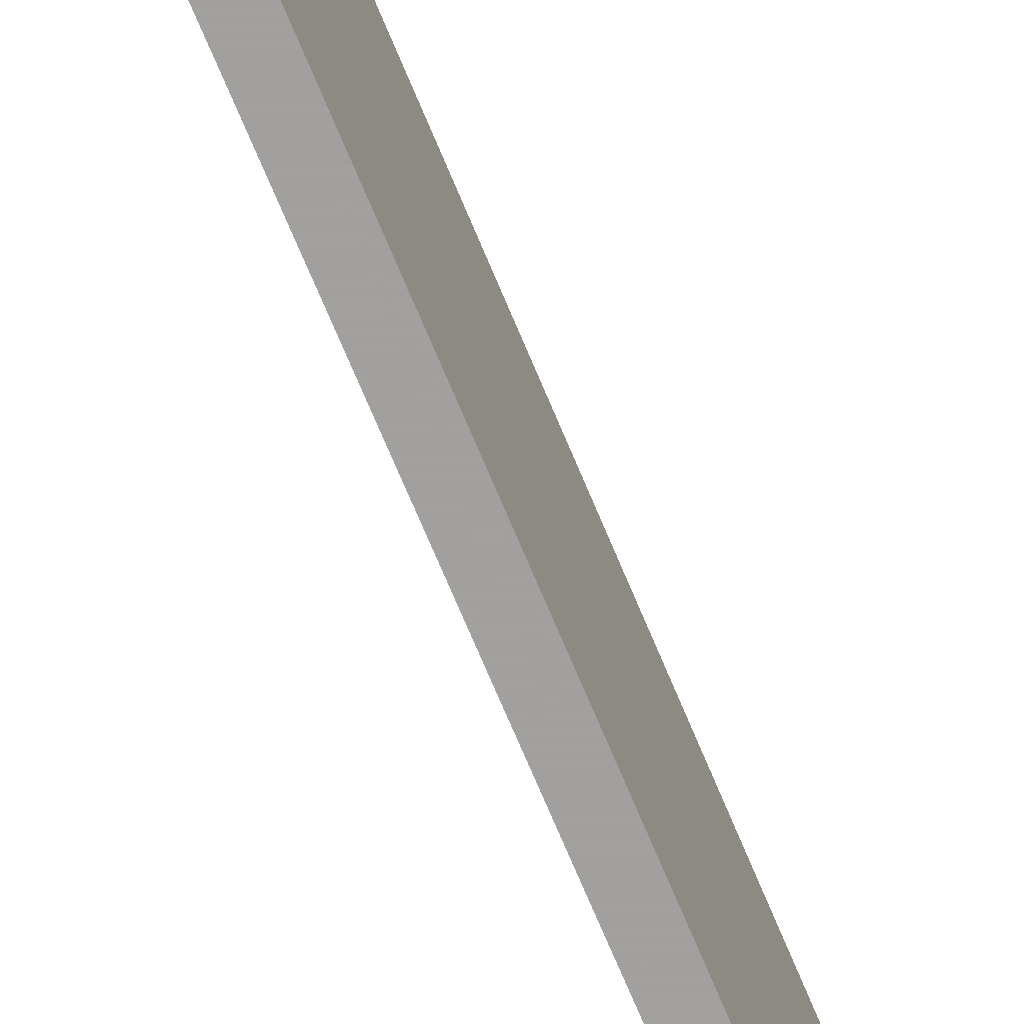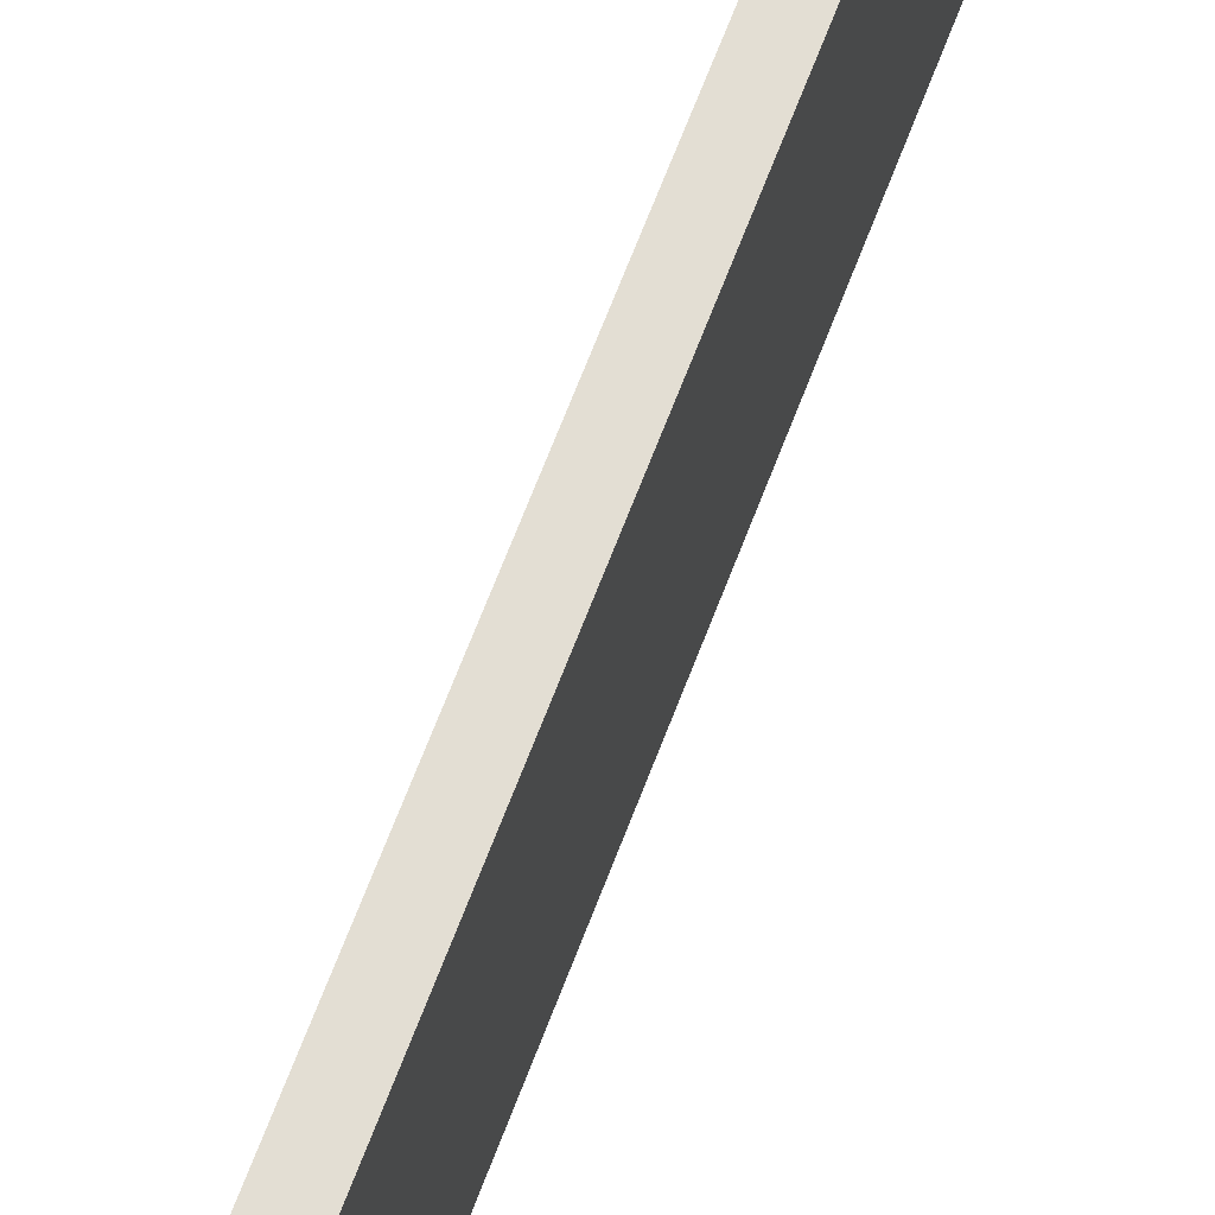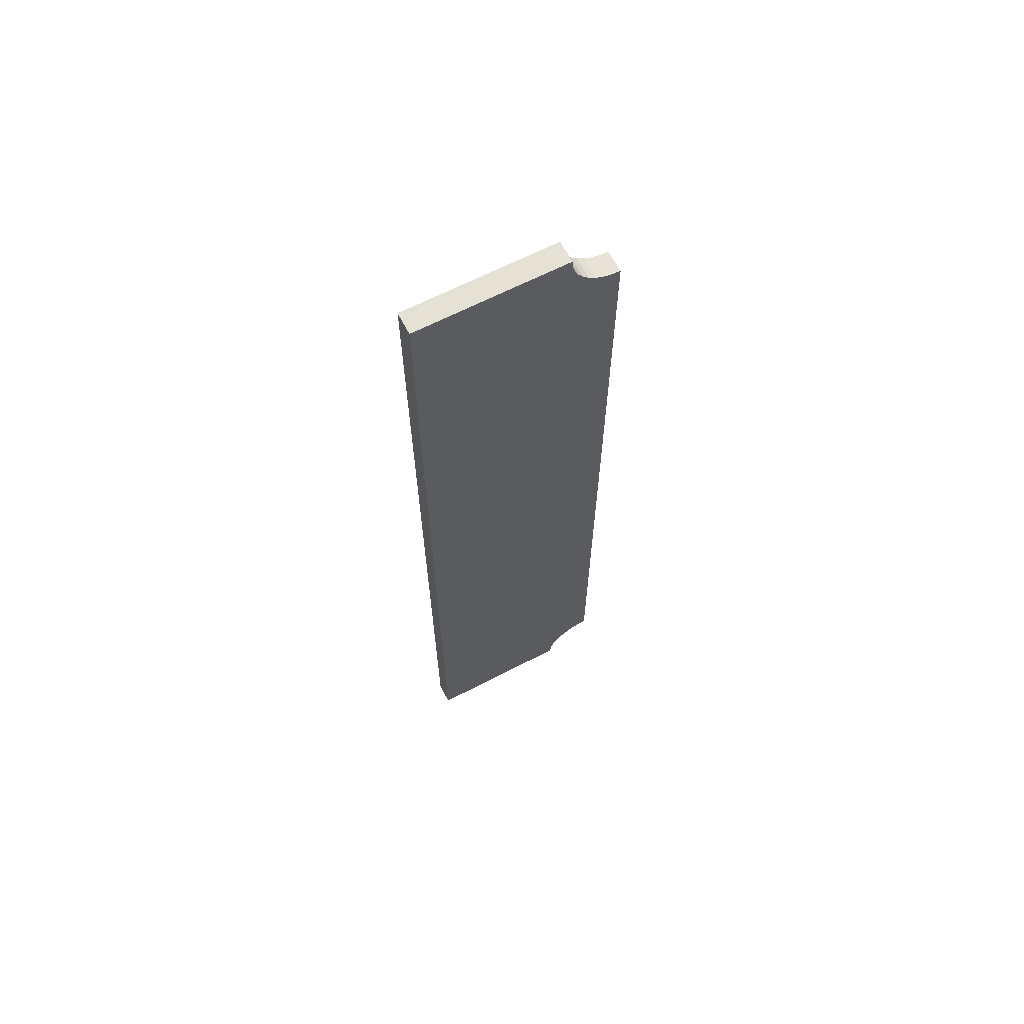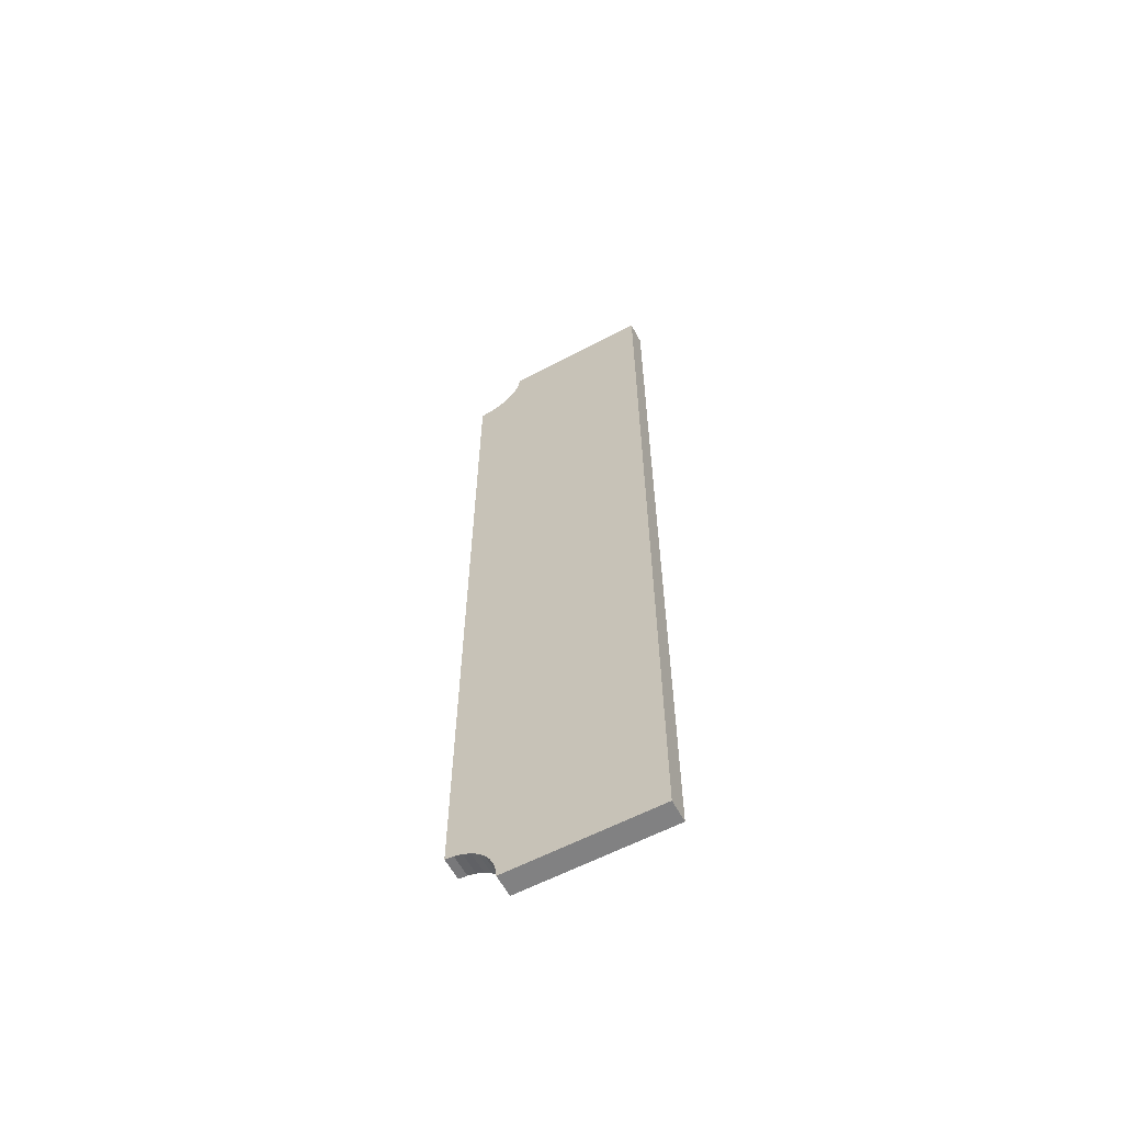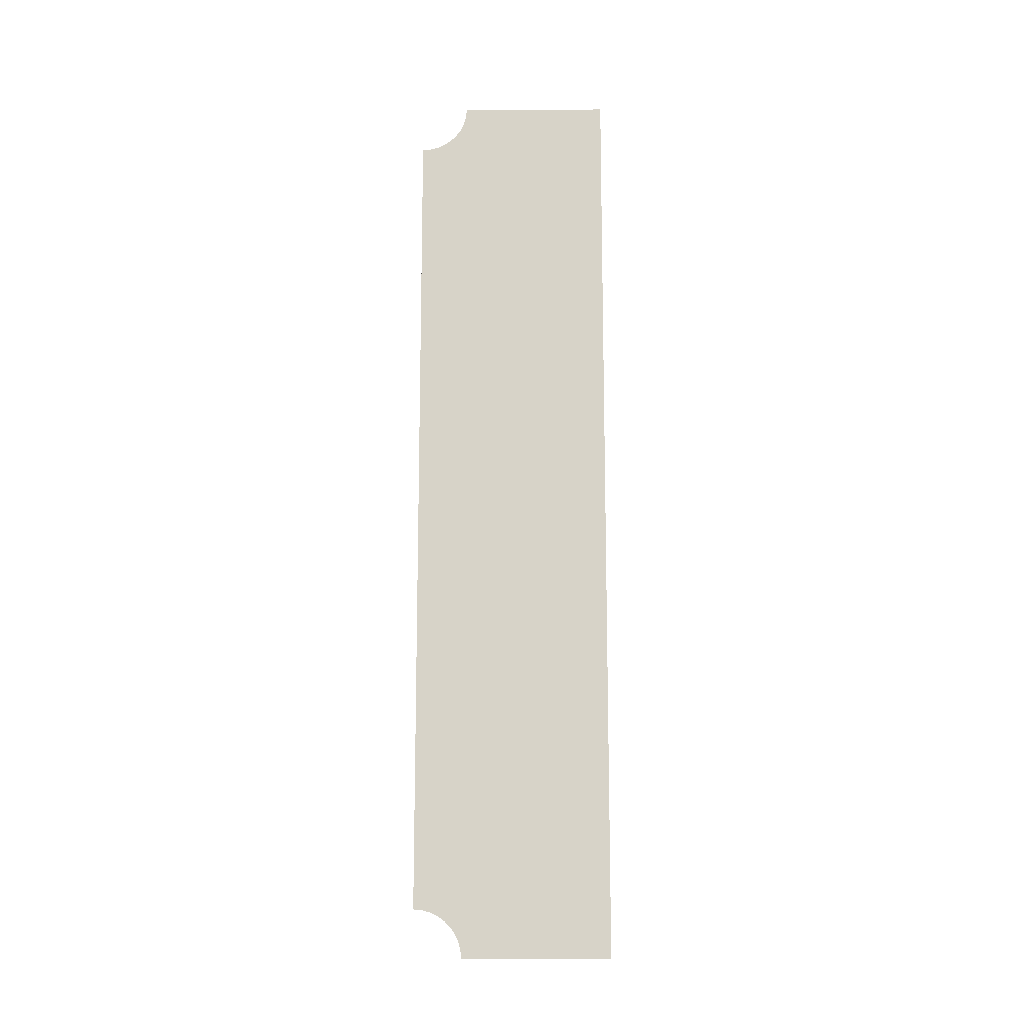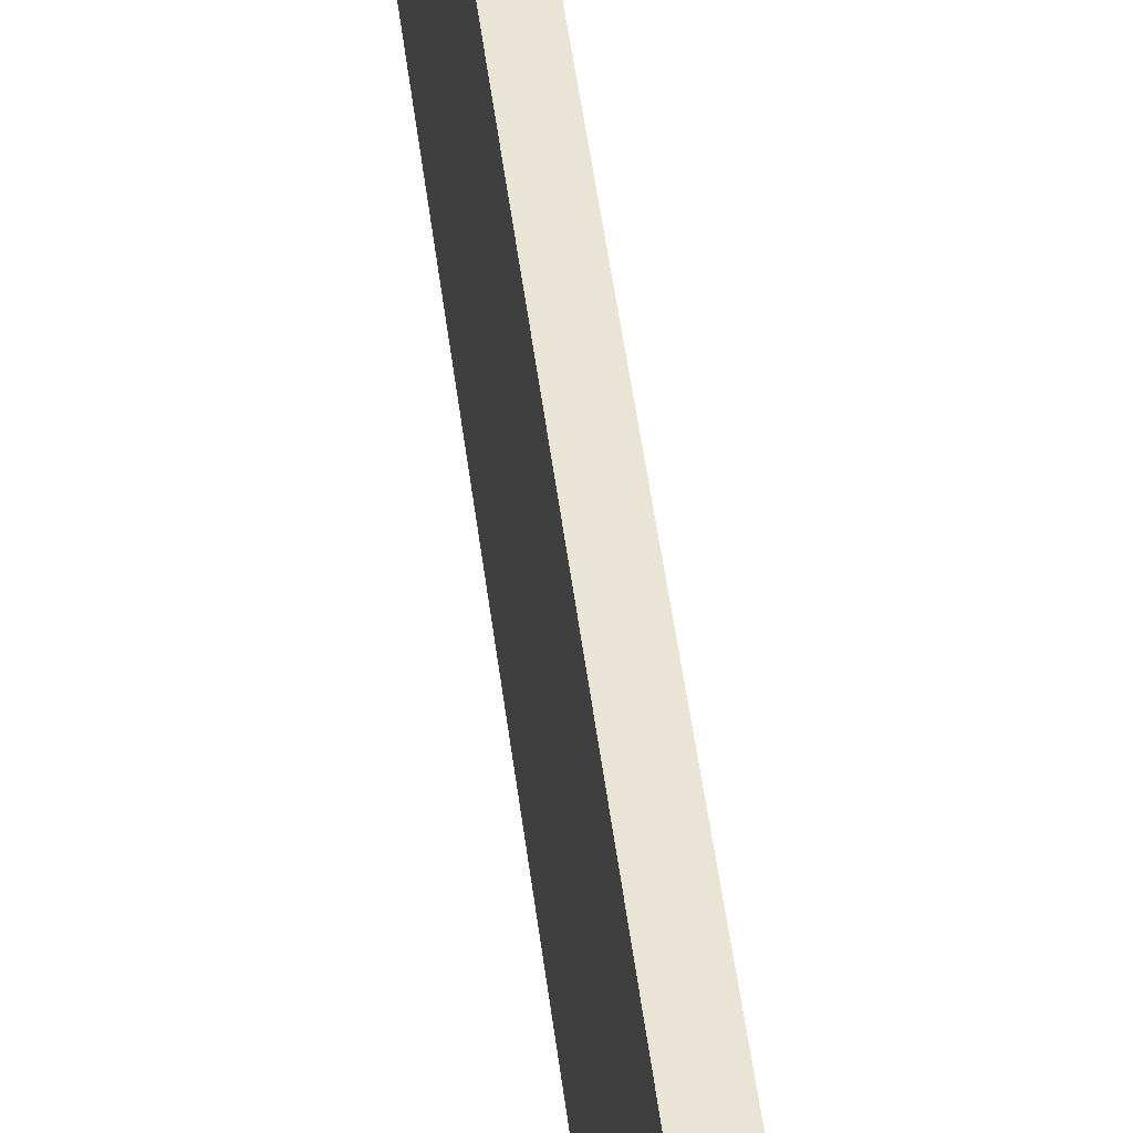
<metadata>
{"format":"obj","ext":"obj","renderer":"f3d","projection":"perspective","resolution":1024,"background":"white","views":[{"elev":-71.9,"azim":22.7,"up":"+Y"},{"elev":67.3,"azim":20.8,"up":"+Y"},{"elev":65.1,"azim":-117.5,"up":"+Z"},{"elev":-60.5,"azim":118.3,"up":"+Z"},{"elev":-13.4,"azim":90.7,"up":"+Z"},{"elev":43.9,"azim":173.5,"up":"+Y"}]}
</metadata>
<code>
o 2609966370240
v -285 4.7 -387.4
v -285 4.7 -12.6
v -295 4.7 -387.4
v -295 4.7 -387.4
v -285 4.7 -12.6
v -295 4.7 -12.6
v -295 26.7 -409.4
v -285 26.7 -409.4
v -295 26.37 -405.6
v -295 26.37 -405.6
v -285 26.7 -409.4
v -285 26.37 -405.6
v -295 26.37 -405.6
v -285 26.37 -405.6
v -295 25.37 -401.9
v -295 25.37 -401.9
v -285 26.37 -405.6
v -285 25.37 -401.9
v -295 25.37 -401.9
v -285 25.37 -401.9
v -295 23.75 -398.4
v -295 23.75 -398.4
v -285 25.37 -401.9
v -285 23.75 -398.4
v -295 23.75 -398.4
v -285 23.75 -398.4
v -295 21.55 -395.3
v -295 21.55 -395.3
v -285 23.75 -398.4
v -285 21.55 -395.3
v -295 21.55 -395.3
v -285 21.55 -395.3
v -295 18.84 -392.5
v -295 18.84 -392.5
v -285 21.55 -395.3
v -285 18.84 -392.5
v -295 18.84 -392.5
v -285 18.84 -392.5
v -295 15.7 -390.3
v -295 15.7 -390.3
v -285 18.84 -392.5
v -285 15.7 -390.3
v -295 15.7 -390.3
v -285 15.7 -390.3
v -295 12.22 -388.7
v -295 12.22 -388.7
v -285 15.7 -390.3
v -285 12.22 -388.7
v -295 12.22 -388.7
v -285 12.22 -388.7
v -295 8.52 -387.7
v -295 8.52 -387.7
v -285 12.22 -388.7
v -285 8.52 -387.7
v -295 8.52 -387.7
v -285 8.52 -387.7
v -295 4.7 -387.4
v -295 4.7 -387.4
v -285 8.52 -387.7
v -285 4.7 -387.4
v -285 94.7 -409.4
v -285 26.7 -409.4
v -295 94.7 -409.4
v -295 94.7 -409.4
v -285 26.7 -409.4
v -295 26.7 -409.4
v -285 94.7 9.4
v -285 94.7 -409.4
v -295 94.7 9.4
v -295 94.7 9.4
v -285 94.7 -409.4
v -295 94.7 -409.4
v -285 26.7 9.4
v -285 94.7 9.4
v -295 26.7 9.4
v -295 26.7 9.4
v -285 94.7 9.4
v -295 94.7 9.4
v -295 4.7 -12.6
v -285 4.7 -12.6
v -295 8.52 -12.27
v -295 8.52 -12.27
v -285 4.7 -12.6
v -285 8.52 -12.27
v -295 8.52 -12.27
v -285 8.52 -12.27
v -295 12.22 -11.27
v -295 12.22 -11.27
v -285 8.52 -12.27
v -285 12.22 -11.27
v -295 12.22 -11.27
v -285 12.22 -11.27
v -295 15.7 -9.653
v -295 15.7 -9.653
v -285 12.22 -11.27
v -285 15.7 -9.653
v -295 15.7 -9.653
v -285 15.7 -9.653
v -295 18.84 -7.453
v -295 18.84 -7.453
v -285 15.7 -9.653
v -285 18.84 -7.453
v -295 18.84 -7.453
v -285 18.84 -7.453
v -295 21.55 -4.741
v -295 21.55 -4.741
v -285 18.84 -7.453
v -285 21.55 -4.741
v -295 21.55 -4.741
v -285 21.55 -4.741
v -295 23.75 -1.6
v -295 23.75 -1.6
v -285 21.55 -4.741
v -285 23.75 -1.6
v -295 23.75 -1.6
v -285 23.75 -1.6
v -295 25.37 1.876
v -295 25.37 1.876
v -285 23.75 -1.6
v -285 25.37 1.876
v -295 25.37 1.876
v -285 25.37 1.876
v -295 26.37 5.58
v -295 26.37 5.58
v -285 25.37 1.876
v -285 26.37 5.58
v -295 26.37 5.58
v -285 26.37 5.58
v -295 26.7 9.4
v -295 26.7 9.4
v -285 26.37 5.58
v -285 26.7 9.4
v -285 26.7 9.4
v -285 26.37 5.58
v -285 94.7 9.4
v -285 94.7 9.4
v -285 26.37 5.58
v -285 26.37 -405.6
v -285 94.7 9.4
v -285 26.37 -405.6
v -285 94.7 -409.4
v -285 94.7 -409.4
v -285 26.37 -405.6
v -285 26.7 -409.4
v -285 26.37 -405.6
v -285 26.37 5.58
v -285 25.37 -401.9
v -285 25.37 -401.9
v -285 26.37 5.58
v -285 25.37 1.876
v -285 25.37 -401.9
v -285 25.37 1.876
v -285 23.75 -398.4
v -285 23.75 -398.4
v -285 25.37 1.876
v -285 23.75 -1.6
v -285 23.75 -398.4
v -285 23.75 -1.6
v -285 21.55 -395.3
v -285 21.55 -395.3
v -285 23.75 -1.6
v -285 21.55 -4.741
v -285 21.55 -395.3
v -285 21.55 -4.741
v -285 18.84 -392.5
v -285 18.84 -392.5
v -285 21.55 -4.741
v -285 18.84 -7.453
v -285 18.84 -392.5
v -285 18.84 -7.453
v -285 15.7 -390.3
v -285 15.7 -390.3
v -285 18.84 -7.453
v -285 15.7 -9.653
v -285 15.7 -390.3
v -285 15.7 -9.653
v -285 12.22 -388.7
v -285 12.22 -388.7
v -285 15.7 -9.653
v -285 12.22 -11.27
v -285 12.22 -388.7
v -285 12.22 -11.27
v -285 8.52 -387.7
v -285 8.52 -387.7
v -285 12.22 -11.27
v -285 8.52 -12.27
v -285 8.52 -387.7
v -285 8.52 -12.27
v -285 4.7 -387.4
v -285 4.7 -387.4
v -285 8.52 -12.27
v -285 4.7 -12.6
v -295 4.7 -387.4
v -295 4.7 -12.6
v -295 8.52 -387.7
v -295 8.52 -387.7
v -295 4.7 -12.6
v -295 8.52 -12.27
v -295 8.52 -387.7
v -295 8.52 -12.27
v -295 12.22 -388.7
v -295 12.22 -388.7
v -295 8.52 -12.27
v -295 12.22 -11.27
v -295 12.22 -388.7
v -295 12.22 -11.27
v -295 15.7 -390.3
v -295 15.7 -390.3
v -295 12.22 -11.27
v -295 15.7 -9.653
v -295 15.7 -390.3
v -295 15.7 -9.653
v -295 18.84 -392.5
v -295 18.84 -392.5
v -295 15.7 -9.653
v -295 18.84 -7.453
v -295 18.84 -392.5
v -295 18.84 -7.453
v -295 21.55 -395.3
v -295 21.55 -395.3
v -295 18.84 -7.453
v -295 21.55 -4.741
v -295 21.55 -395.3
v -295 21.55 -4.741
v -295 23.75 -398.4
v -295 23.75 -398.4
v -295 21.55 -4.741
v -295 23.75 -1.6
v -295 23.75 -398.4
v -295 23.75 -1.6
v -295 25.37 -401.9
v -295 25.37 -401.9
v -295 23.75 -1.6
v -295 25.37 1.876
v -295 25.37 -401.9
v -295 25.37 1.876
v -295 26.37 -405.6
v -295 26.37 -405.6
v -295 25.37 1.876
v -295 26.37 5.58
v -295 26.37 -405.6
v -295 26.37 5.58
v -295 94.7 -409.4
v -295 94.7 -409.4
v -295 26.37 5.58
v -295 94.7 9.4
v -295 94.7 9.4
v -295 26.37 5.58
v -295 26.7 9.4
v -295 94.7 -409.4
v -295 26.7 -409.4
v -295 26.37 -405.6
f 1 2 3
f 4 5 6
f 7 8 9
f 10 11 12
f 13 14 15
f 16 17 18
f 19 20 21
f 22 23 24
f 25 26 27
f 28 29 30
f 31 32 33
f 34 35 36
f 37 38 39
f 40 41 42
f 43 44 45
f 46 47 48
f 49 50 51
f 52 53 54
f 55 56 57
f 58 59 60
f 61 62 63
f 64 65 66
f 67 68 69
f 70 71 72
f 73 74 75
f 76 77 78
f 79 80 81
f 82 83 84
f 85 86 87
f 88 89 90
f 91 92 93
f 94 95 96
f 97 98 99
f 100 101 102
f 103 104 105
f 106 107 108
f 109 110 111
f 112 113 114
f 115 116 117
f 118 119 120
f 121 122 123
f 124 125 126
f 127 128 129
f 130 131 132
f 133 134 135
f 136 137 138
f 139 140 141
f 142 143 144
f 145 146 147
f 148 149 150
f 151 152 153
f 154 155 156
f 157 158 159
f 160 161 162
f 163 164 165
f 166 167 168
f 169 170 171
f 172 173 174
f 175 176 177
f 178 179 180
f 181 182 183
f 184 185 186
f 187 188 189
f 190 191 192
f 193 194 195
f 196 197 198
f 199 200 201
f 202 203 204
f 205 206 207
f 208 209 210
f 211 212 213
f 214 215 216
f 217 218 219
f 220 221 222
f 223 224 225
f 226 227 228
f 229 230 231
f 232 233 234
f 235 236 237
f 238 239 240
f 241 242 243
f 244 245 246
f 247 248 249
f 250 251 252

</code>
